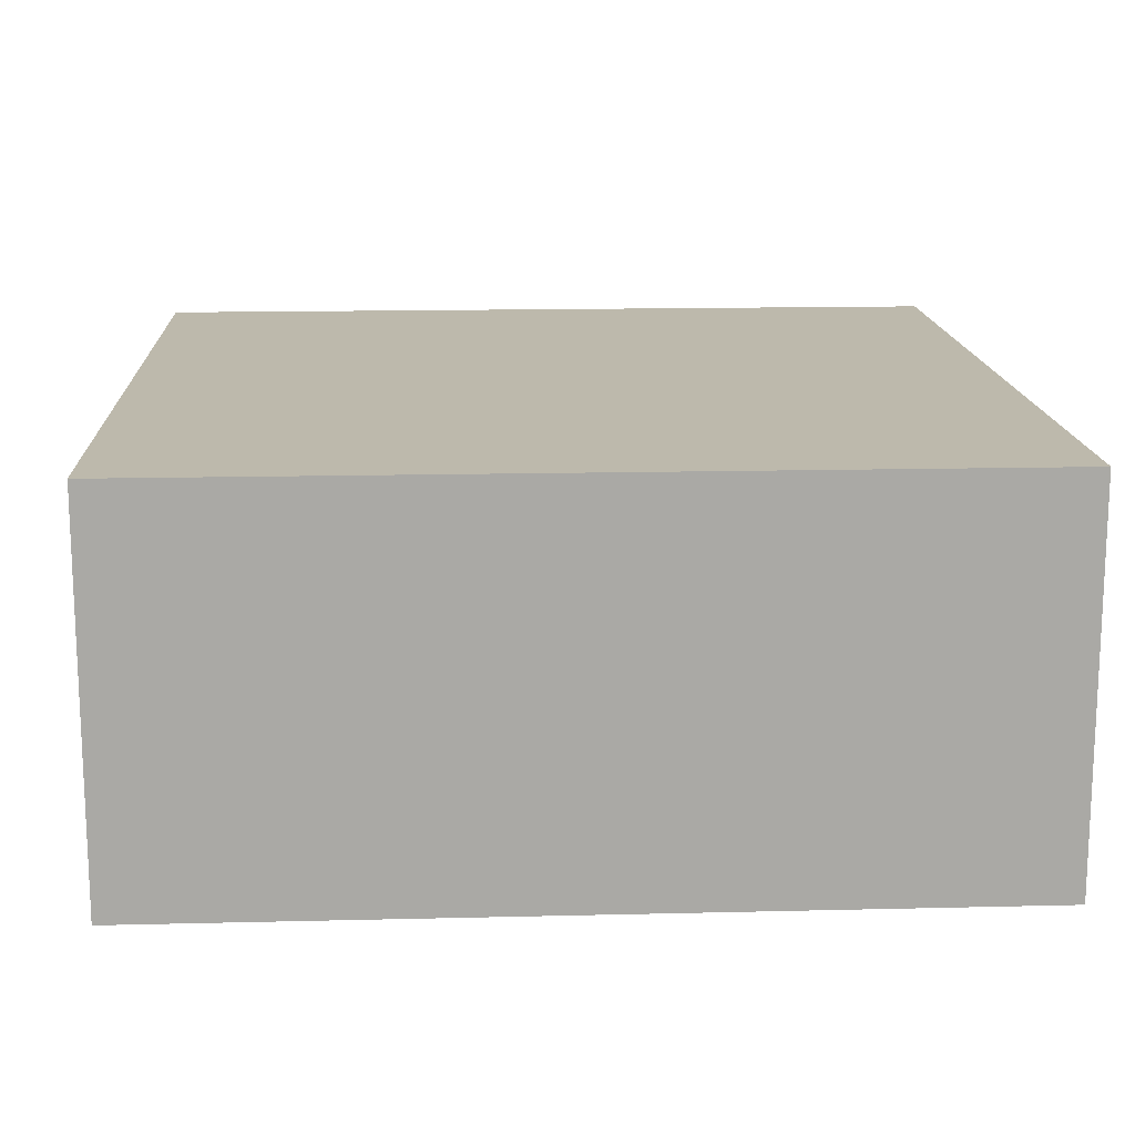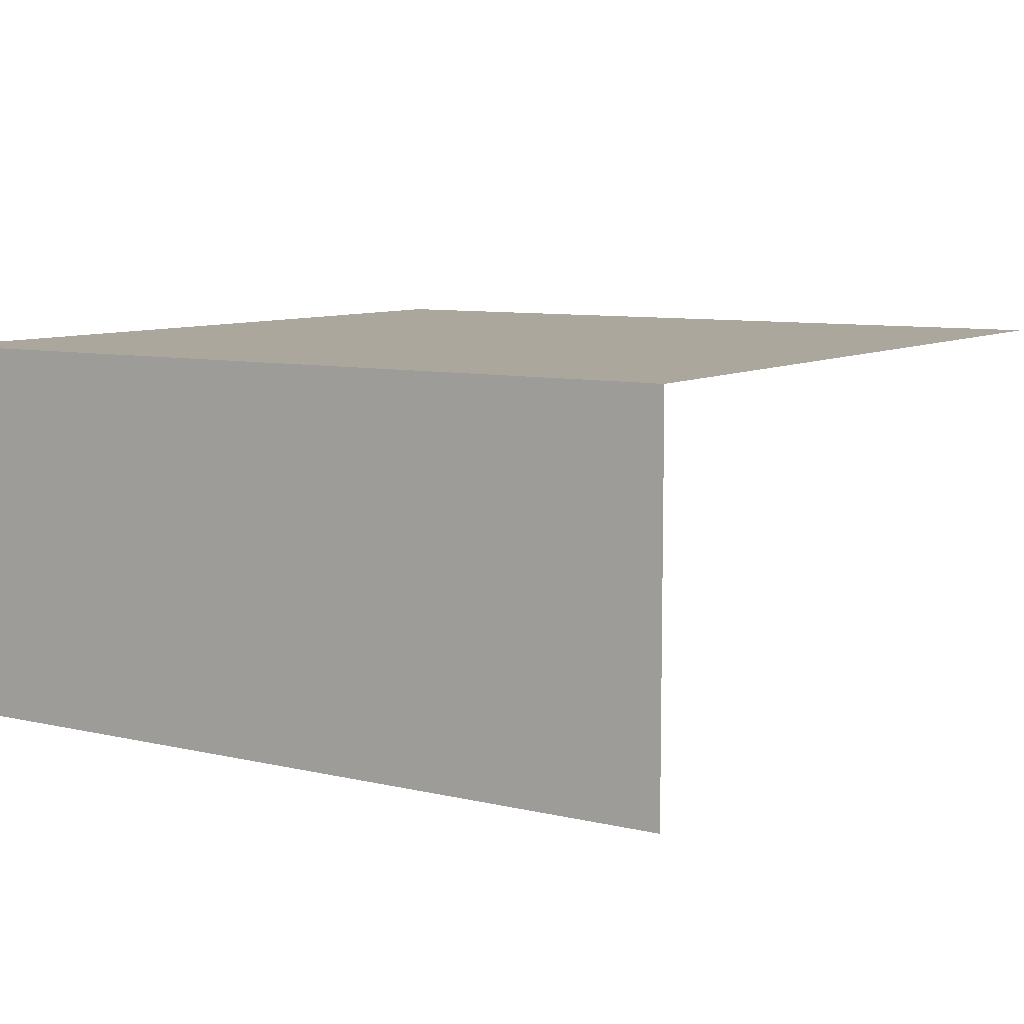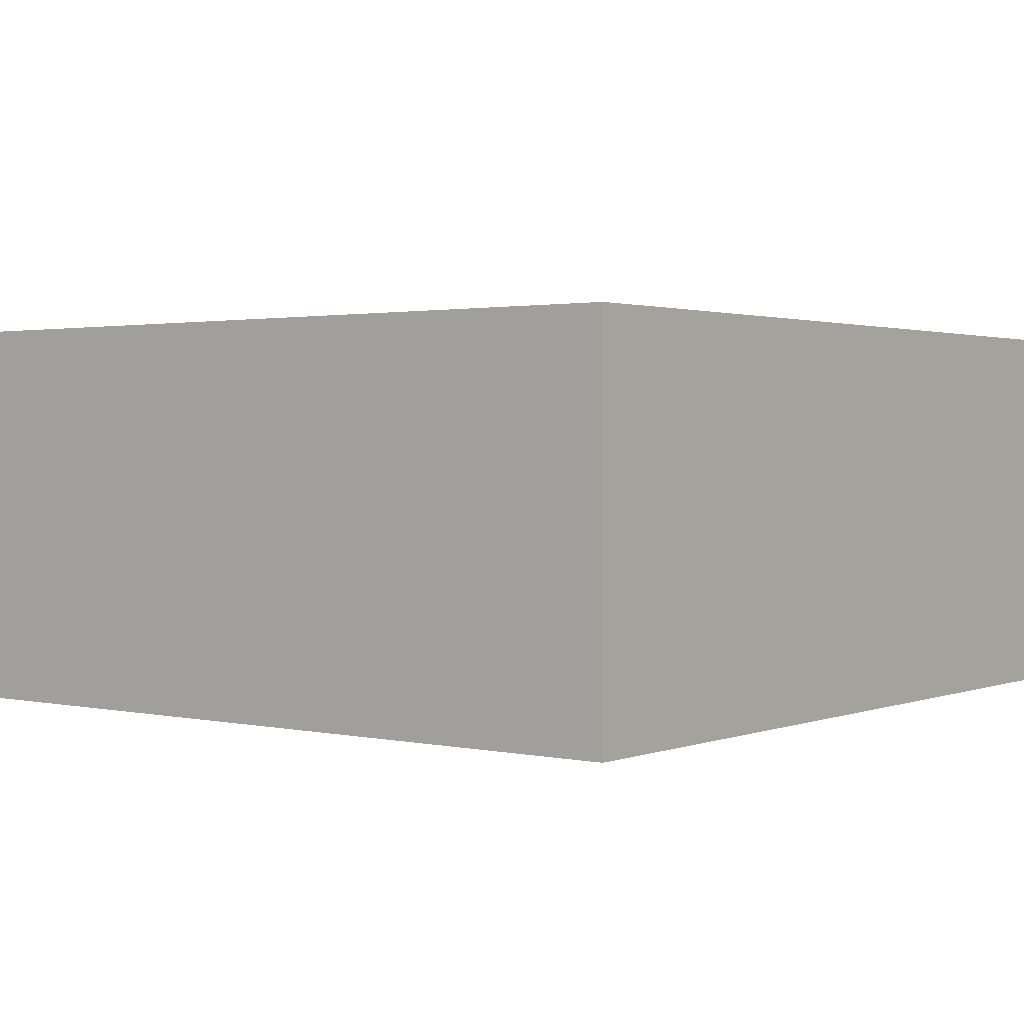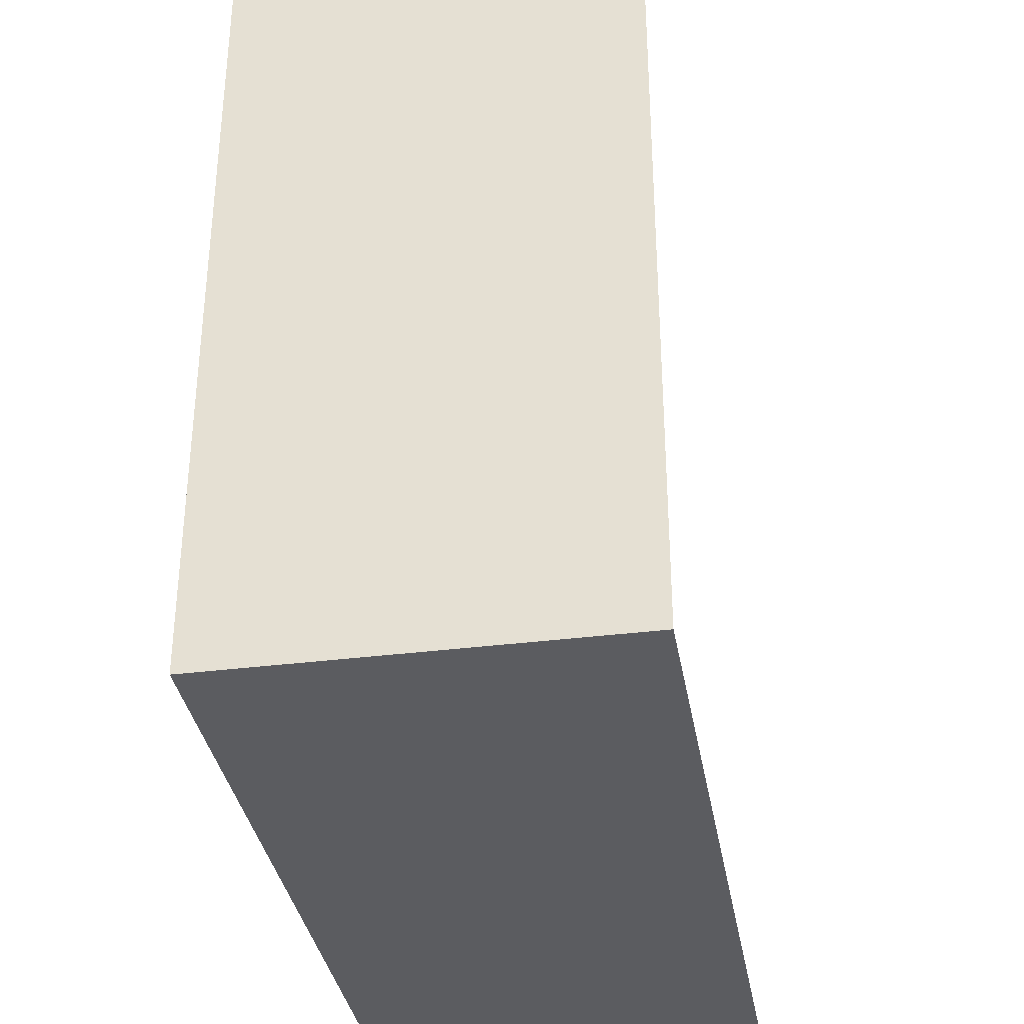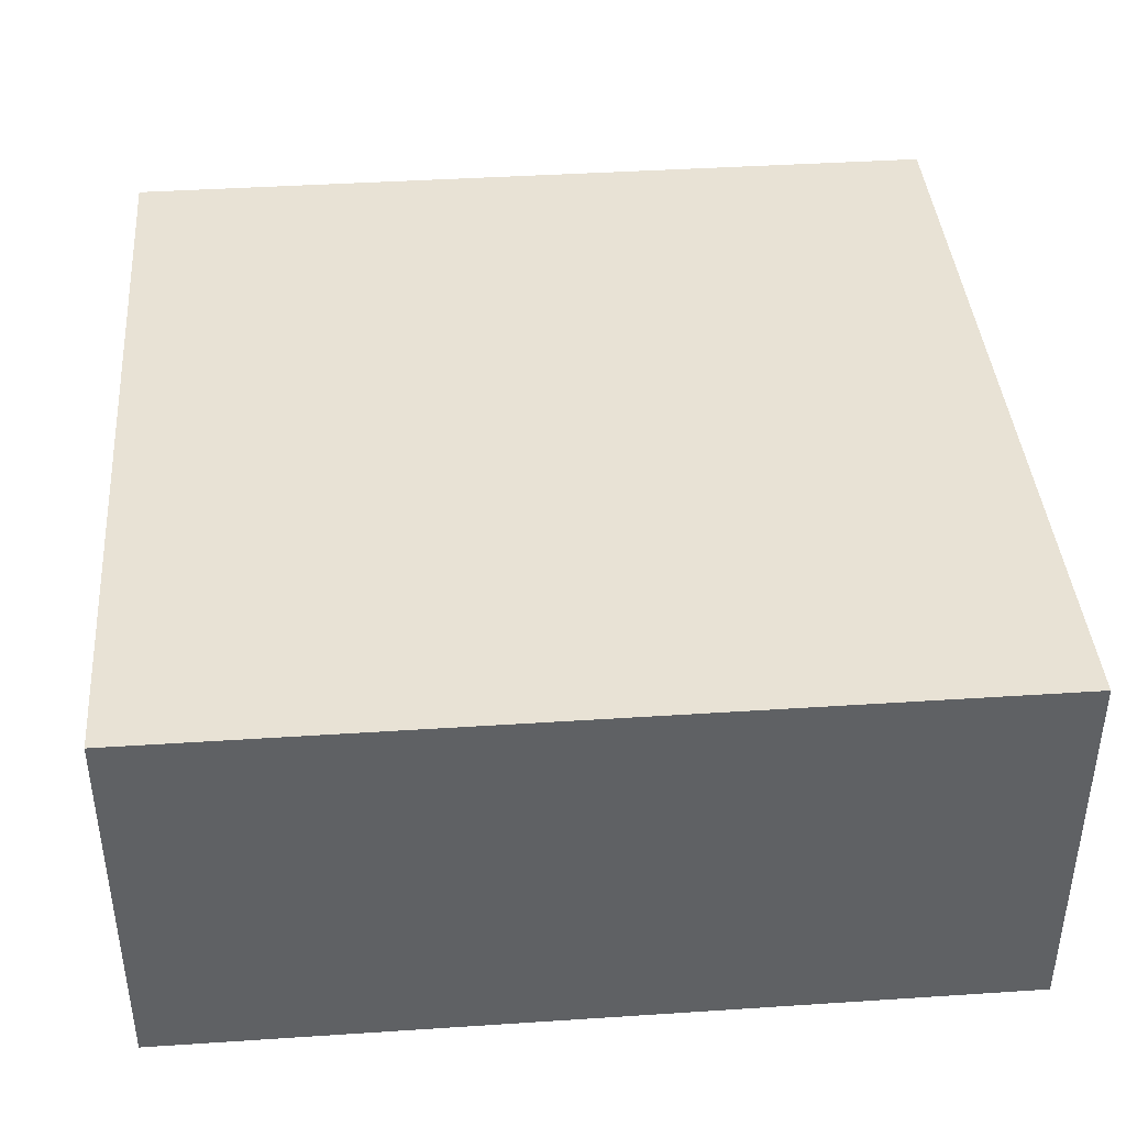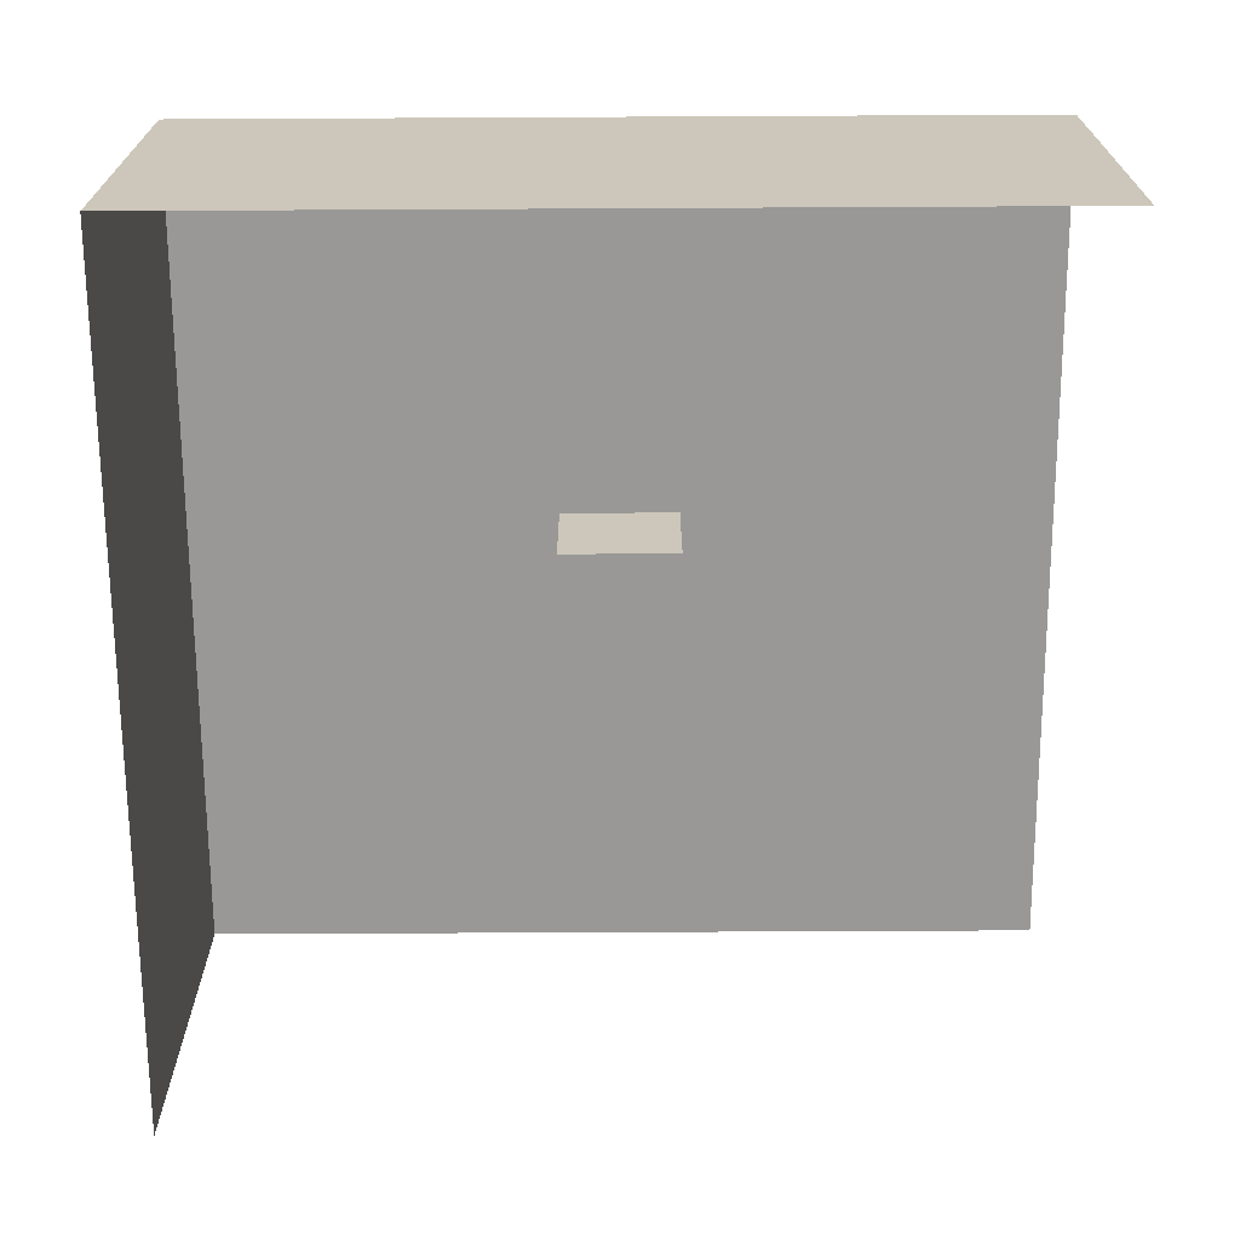
<metadata>
{"format":"obj","ext":"obj","renderer":"f3d","projection":"perspective","resolution":1024,"background":"white","views":[{"elev":15.0,"azim":177.0,"up":"+Y"},{"elev":8.3,"azim":-57.2,"up":"+Y"},{"elev":1.7,"azim":-142.3,"up":"+Y"},{"elev":-35.2,"azim":-80.4,"up":"+Z"},{"elev":40.6,"azim":-94.6,"up":"+Y"},{"elev":-68.7,"azim":-89.7,"up":"+Y"}]}
</metadata>
<code>
o Plane
v -1.873 0 1.873
v -1.873 -1.706 -1.873
v -1.873 -0 -1.873
v -1.873 -1.706 1.873
v 1.873 -0 -1.873
v 1.873 0 1.873
v 1.873 -1.706 -1.873
f 3 7 5
f 3 2 7
f 1 2 3
f 1 4 2
f 1 5 6
f 1 3 5
o Cube.001
v -0.2538 -0.2618 -0.2538
v 0.2538 -0.2618 0.2538
v 0.2538 -0.2618 -0.2538
v -0.2538 -0.7695 -0.2538
v 0.2538 -0.7695 0.2538
v -0.2538 -0.7695 0.2538
v -0.2538 -0.2618 0.2538
v 0.2538 -0.7695 -0.2538
f 8 9 10
f 11 12 13
f 11 14 8
f 13 9 14
f 9 15 10
f 8 15 11
f 8 14 9
f 11 15 12
f 11 13 14
f 13 12 9
f 9 12 15
f 8 10 15

</code>
